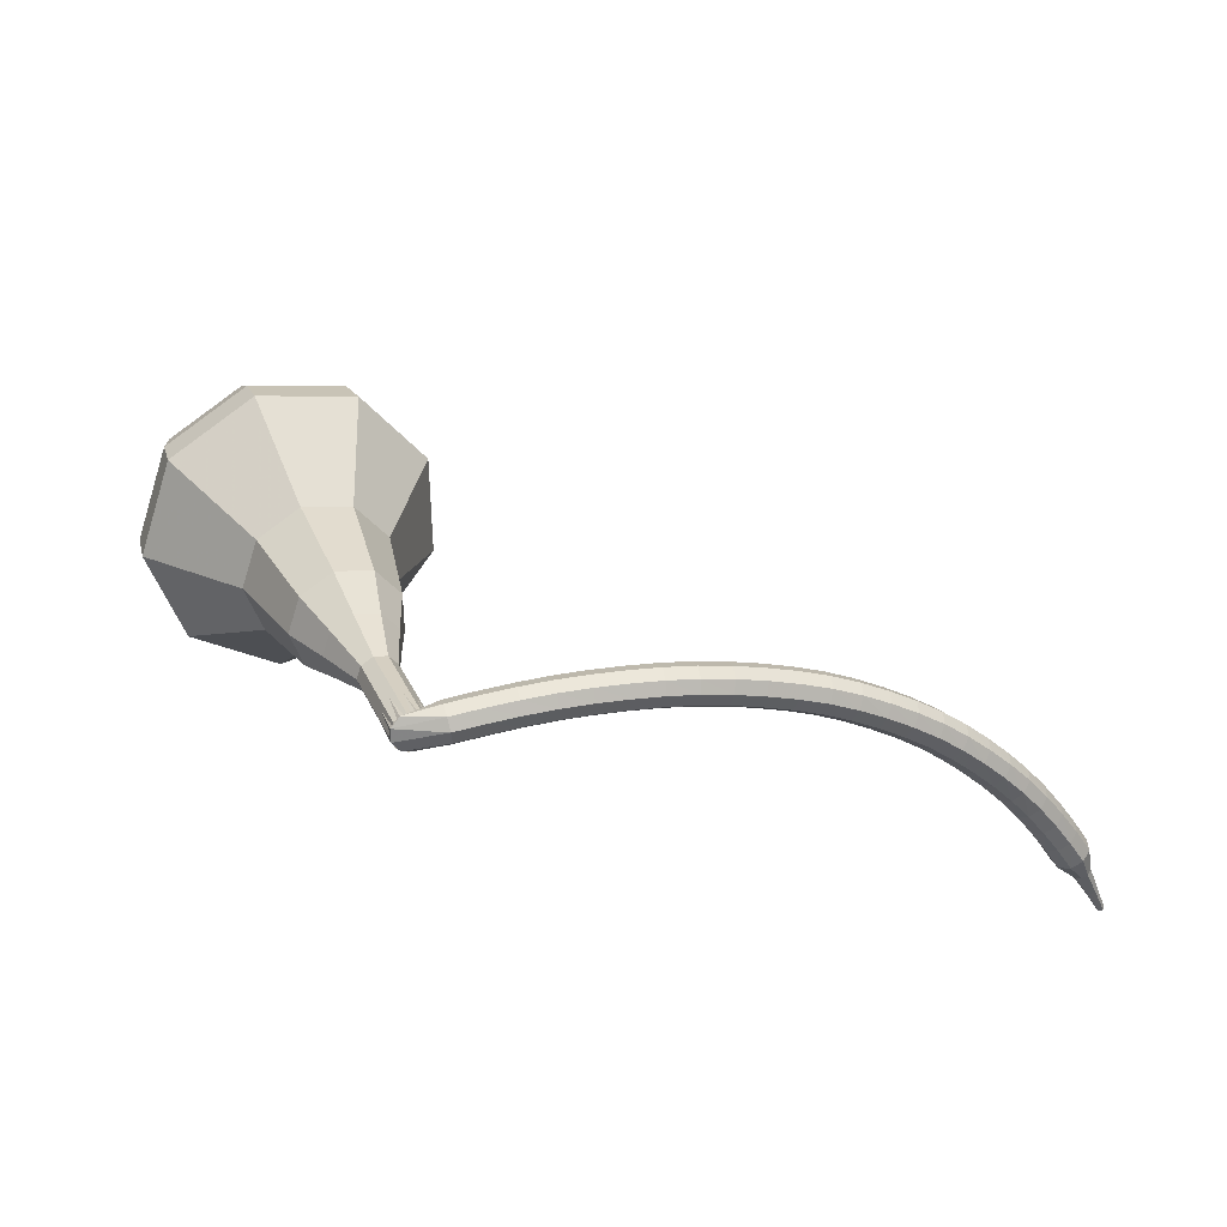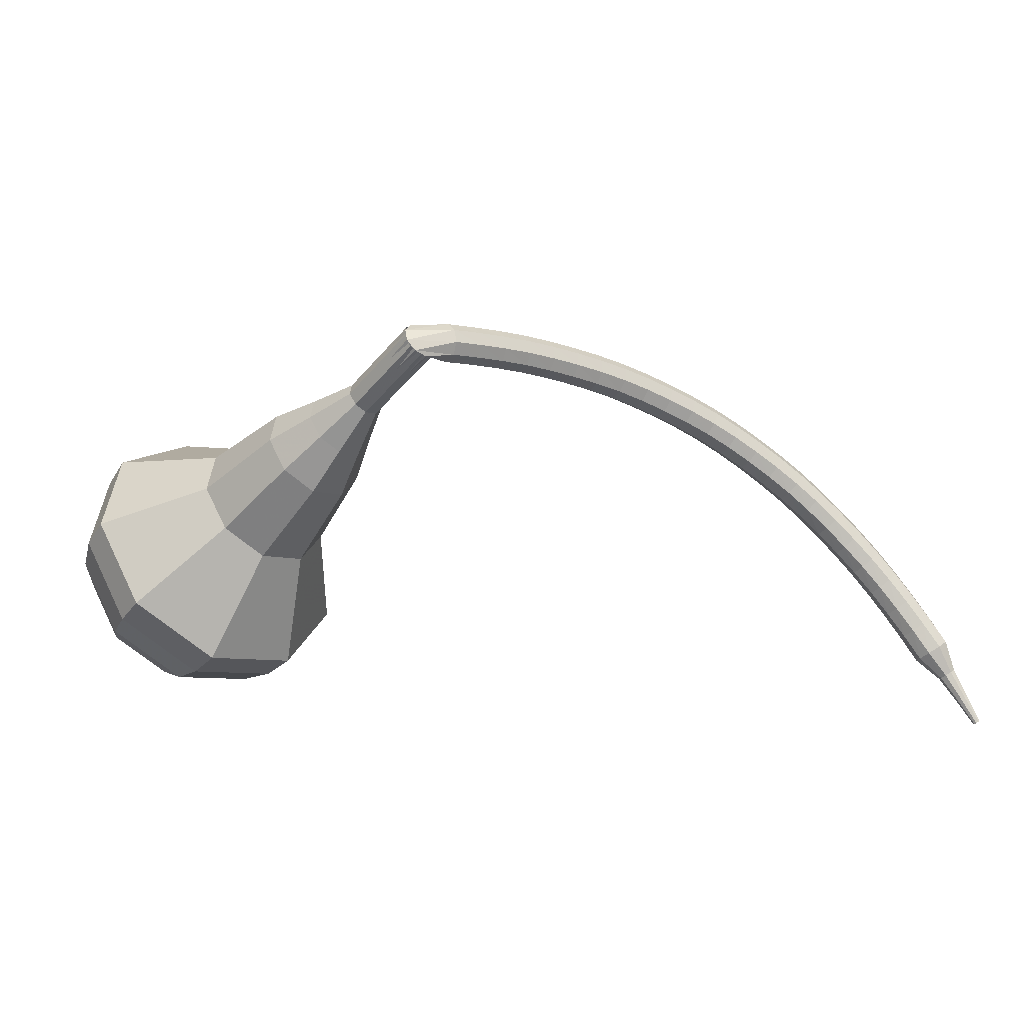
<metadata>
{"format":"obj","ext":"obj","renderer":"f3d","projection":"perspective","resolution":1024,"background":"white","views":[{"elev":-15.6,"azim":-175.3,"up":"+Z"},{"elev":9.5,"azim":161.1,"up":"+Y"}]}
</metadata>
<code>
g tube1
v 163.1 140.7 138.2
v 165.2 139.6 135.8
v 168.3 140.3 134.5
v 170.9 142.4 134.9
v 171.8 145 136.9
v 170.6 146.9 139.5
v 167.9 147.1 141.4
v 164.9 145.6 141.9
v 163 143.1 140.6
v 163.1 140.7 138.2
v 164.6 140.9 138.8
v 166.2 140 137
v 168.4 140.5 136.1
v 170.3 142.1 136.4
v 171 144 137.8
v 170.1 145.3 139.7
v 168.1 145.5 141.2
v 165.9 144.4 141.5
v 164.5 142.6 140.6
v 164.6 140.9 138.8
v 168.1 142.2 139.4
v 168.1 142.2 139.4
v 168.1 142.2 139.4
v 168.1 142.2 139.4
v 168.1 142.2 139.4
v 168.1 142.2 139.4
v 168.1 142.2 139.4
v 168.1 142.2 139.4
v 168.1 142.2 139.4
v 168.1 142.2 139.4
v 157.5 160.5 121.2
v 157.6 160.1 120.7
v 157.2 159.5 120.5
v 156.6 159.2 120.6
v 156.1 159.2 121
v 155.8 159.6 121.5
v 156 160.1 121.9
v 156.5 160.6 122
v 157.1 160.7 121.7
v 157.5 160.5 121.2
v 155.1 160.7 121.6
v 154.9 160.5 121
v 154.9 159.9 120.7
v 155.1 159.2 120.8
v 155.2 158.8 121.3
v 155.4 158.8 122
v 155.5 159.3 122.5
v 155.4 160 122.6
v 155.3 160.5 122.3
v 155.1 160.7 121.6
v 153.6 160.5 122
v 153.4 160.3 121.4
v 153.4 159.7 121.1
v 153.6 159 121.2
v 153.8 158.6 121.7
v 153.9 158.6 122.4
v 154 159.1 122.9
v 153.9 159.7 123
v 153.8 160.3 122.7
v 153.6 160.5 122
v 152 160.3 122.4
v 151.9 160 121.8
v 152 159.4 121.5
v 152.1 158.8 121.6
v 152.3 158.3 122.1
v 152.5 158.4 122.8
v 152.5 158.8 123.3
v 152.4 159.5 123.4
v 152.2 160.1 123.1
v 152 160.3 122.4
v 150.5 160 122.8
v 150.4 159.7 122.1
v 150.5 159.1 121.8
v 150.7 158.5 121.9
v 150.9 158.1 122.4
v 151 158.1 123.1
v 151 158.5 123.6
v 150.9 159.2 123.7
v 150.7 159.8 123.4
v 150.5 160 122.8
v 149 159.6 123.1
v 149 159.3 122.4
v 149 158.8 122.1
v 149.2 158.1 122.2
v 149.4 157.7 122.7
v 149.5 157.7 123.4
v 149.5 158.2 123.9
v 149.4 158.8 124
v 149.2 159.4 123.7
v 149 159.6 123.1
v 147.5 159.2 123.3
v 147.5 158.9 122.7
v 147.6 158.4 122.3
v 147.8 157.7 122.5
v 148 157.3 123
v 148.1 157.3 123.7
v 148 157.8 124.2
v 147.9 158.4 124.3
v 147.7 159 124
v 147.5 159.2 123.3
v 146 158.7 123.5
v 146 158.5 122.9
v 146.1 157.9 122.6
v 146.4 157.3 122.7
v 146.6 156.9 123.2
v 146.6 156.9 123.9
v 146.6 157.3 124.4
v 146.4 158 124.5
v 146.2 158.5 124.2
v 146 158.7 123.5
v 144.5 158.2 123.7
v 144.5 158 123.1
v 144.7 157.4 122.7
v 145 156.8 122.8
v 145.2 156.4 123.4
v 145.2 156.4 124.1
v 145.1 156.8 124.6
v 144.9 157.5 124.7
v 144.7 158 124.3
v 144.5 158.2 123.7
v 143.1 157.6 123.8
v 143.1 157.4 123.2
v 143.3 156.8 122.8
v 143.6 156.2 123
v 143.8 155.8 123.5
v 143.8 155.8 124.2
v 143.7 156.3 124.7
v 143.4 156.9 124.8
v 143.2 157.4 124.5
v 143.1 157.6 123.8
v 141.6 157 123.9
v 141.7 156.7 123.2
v 142 156.2 122.9
v 142.3 155.6 123
v 142.5 155.2 123.5
v 142.5 155.2 124.2
v 142.3 155.6 124.7
v 142 156.2 124.9
v 141.7 156.8 124.5
v 141.6 157 123.9
v 140.2 156.3 123.9
v 140.3 156.1 123.2
v 140.6 155.5 122.9
v 140.9 154.9 123
v 141.1 154.5 123.5
v 141.1 154.5 124.2
v 140.9 154.9 124.7
v 140.6 155.5 124.9
v 140.3 156 124.5
v 140.2 156.3 123.9
v 138.8 155.5 123.8
v 139 155.3 123.2
v 139.3 154.8 122.8
v 139.7 154.2 123
v 139.9 153.8 123.5
v 139.8 153.8 124.2
v 139.6 154.2 124.7
v 139.2 154.7 124.8
v 138.9 155.3 124.5
v 138.8 155.5 123.8
v 137.5 154.6 123.7
v 137.7 154.5 123.1
v 138.1 154 122.7
v 138.4 153.4 122.8
v 138.6 153.1 123.4
v 138.6 153 124
v 138.3 153.3 124.6
v 137.9 153.9 124.7
v 137.6 154.4 124.3
v 137.5 154.6 123.7
v 136.3 153.7 123.5
v 136.5 153.6 122.9
v 136.9 153.2 122.5
v 137.2 152.6 122.7
v 137.4 152.2 123.2
v 137.4 152.2 123.9
v 137.1 152.5 124.4
v 136.6 153 124.5
v 136.3 153.5 124.1
v 136.3 153.7 123.5
v 135 152.8 123.3
v 135.3 152.7 122.6
v 135.7 152.3 122.3
v 136.1 151.7 122.4
v 136.3 151.3 122.9
v 136.2 151.2 123.6
v 135.9 151.5 124.1
v 135.4 152 124.2
v 135.1 152.5 123.9
v 135 152.8 123.3
v 133.8 151.8 123
v 134.1 151.7 122.4
v 134.6 151.3 122
v 135 150.8 122.1
v 135.2 150.4 122.7
v 135.1 150.3 123.3
v 134.7 150.6 123.8
v 134.2 151 124
v 133.9 151.5 123.6
v 133.8 151.8 123
v 132.7 150.7 122.6
v 133 150.7 122
v 133.5 150.3 121.7
v 133.9 149.8 121.8
v 134.2 149.4 122.3
v 134 149.3 123
v 133.6 149.5 123.5
v 133.1 150 123.6
v 132.8 150.4 123.3
v 132.7 150.7 122.6
v 131.7 149.6 122.2
v 132 149.6 121.6
v 132.5 149.3 121.3
v 133 148.8 121.4
v 133.2 148.4 121.9
v 133.1 148.2 122.5
v 132.6 148.4 123
v 132.1 148.9 123.2
v 131.7 149.3 122.8
v 131.7 149.6 122.2
v 130.7 148.5 121.8
v 131 148.5 121.1
v 131.5 148.2 120.8
v 132 147.7 120.9
v 132.2 147.3 121.4
v 132.1 147.2 122.1
v 131.7 147.3 122.6
v 131.1 147.7 122.7
v 130.7 148.2 122.4
v 130.7 148.5 121.8
v 129.8 147.3 121.3
v 130.1 147.3 120.7
v 130.6 147.1 120.3
v 131.1 146.6 120.4
v 131.4 146.2 120.9
v 131.2 146 121.6
v 130.8 146.2 122.1
v 130.2 146.5 122.2
v 129.8 147 121.9
v 129.8 147.3 121.3
v 128.9 146.1 120.7
v 129.2 146.2 120.1
v 129.8 145.9 119.8
v 130.3 145.5 119.9
v 130.6 145.1 120.4
v 130.4 144.9 121
v 129.9 145 121.5
v 129.4 145.3 121.6
v 128.9 145.8 121.3
v 128.9 146.1 120.7
v 128.1 144.9 120.1
v 128.4 145 119.5
v 129 144.8 119.2
v 129.5 144.4 119.3
v 129.8 144 119.8
v 129.6 143.7 120.4
v 129.2 143.8 120.9
v 128.6 144.1 121
v 128.1 144.5 120.7
v 128.1 144.9 120.1
v 127.3 143.6 119.5
v 127.7 143.7 118.9
v 128.2 143.6 118.6
v 128.8 143.2 118.7
v 129.1 142.8 119.2
v 128.9 142.5 119.8
v 128.4 142.6 120.3
v 127.8 142.9 120.4
v 127.4 143.3 120.1
v 127.3 143.6 119.5
v 126.6 142.4 118.8
v 127 142.5 118.2
v 127.5 142.3 117.9
v 128.1 142 118
v 128.4 141.6 118.5
v 128.3 141.3 119.1
v 127.8 141.3 119.6
v 127.2 141.6 119.7
v 126.7 142 119.4
v 126.6 142.4 118.8
v 126.4 140.8 118.1
v 126.6 140.9 117.8
v 126.9 140.9 117.7
v 127.2 140.7 117.7
v 127.3 140.5 118
v 127.3 140.4 118.3
v 127 140.3 118.5
v 126.7 140.5 118.6
v 126.5 140.7 118.4
v 126.4 140.8 118.1
v 126 139.5 117.4
v 126.1 139.6 117.2
v 126.3 139.5 117.1
v 126.5 139.4 117.1
v 126.6 139.3 117.3
v 126.6 139.2 117.5
v 126.4 139.2 117.7
v 126.2 139.3 117.7
v 126 139.4 117.6
v 126 139.5 117.4
v 125.6 138.2 116.7
v 125.6 138.2 116.5
v 125.7 138.2 116.5
v 125.9 138.1 116.5
v 125.9 138.1 116.6
v 125.9 138 116.7
v 125.8 138 116.8
v 125.7 138 116.8
v 125.6 138.1 116.8
v 125.6 138.2 116.7
f 1 2 12
f 12 11 1
f 2 3 13
f 13 12 2
f 3 4 14
f 14 13 3
f 4 5 15
f 15 14 4
f 5 6 16
f 16 15 5
f 6 7 17
f 17 16 6
f 7 8 18
f 18 17 7
f 8 9 19
f 19 18 8
f 9 10 20
f 20 19 9
f 11 12 22
f 22 21 11
f 12 13 23
f 23 22 12
f 13 14 24
f 24 23 13
f 14 15 25
f 25 24 14
f 15 16 26
f 26 25 15
f 16 17 27
f 27 26 16
f 17 18 28
f 28 27 17
f 18 19 29
f 29 28 18
f 19 20 30
f 30 29 19
f 21 22 32
f 32 31 21
f 22 23 33
f 33 32 22
f 23 24 34
f 34 33 23
f 24 25 35
f 35 34 24
f 25 26 36
f 36 35 25
f 26 27 37
f 37 36 26
f 27 28 38
f 38 37 27
f 28 29 39
f 39 38 28
f 29 30 40
f 40 39 29
f 31 32 42
f 42 41 31
f 32 33 43
f 43 42 32
f 33 34 44
f 44 43 33
f 34 35 45
f 45 44 34
f 35 36 46
f 46 45 35
f 36 37 47
f 47 46 36
f 37 38 48
f 48 47 37
f 38 39 49
f 49 48 38
f 39 40 50
f 50 49 39
f 41 42 52
f 52 51 41
f 42 43 53
f 53 52 42
f 43 44 54
f 54 53 43
f 44 45 55
f 55 54 44
f 45 46 56
f 56 55 45
f 46 47 57
f 57 56 46
f 47 48 58
f 58 57 47
f 48 49 59
f 59 58 48
f 49 50 60
f 60 59 49
f 51 52 62
f 62 61 51
f 52 53 63
f 63 62 52
f 53 54 64
f 64 63 53
f 54 55 65
f 65 64 54
f 55 56 66
f 66 65 55
f 56 57 67
f 67 66 56
f 57 58 68
f 68 67 57
f 58 59 69
f 69 68 58
f 59 60 70
f 70 69 59
f 61 62 72
f 72 71 61
f 62 63 73
f 73 72 62
f 63 64 74
f 74 73 63
f 64 65 75
f 75 74 64
f 65 66 76
f 76 75 65
f 66 67 77
f 77 76 66
f 67 68 78
f 78 77 67
f 68 69 79
f 79 78 68
f 69 70 80
f 80 79 69
f 71 72 82
f 82 81 71
f 72 73 83
f 83 82 72
f 73 74 84
f 84 83 73
f 74 75 85
f 85 84 74
f 75 76 86
f 86 85 75
f 76 77 87
f 87 86 76
f 77 78 88
f 88 87 77
f 78 79 89
f 89 88 78
f 79 80 90
f 90 89 79
f 81 82 92
f 92 91 81
f 82 83 93
f 93 92 82
f 83 84 94
f 94 93 83
f 84 85 95
f 95 94 84
f 85 86 96
f 96 95 85
f 86 87 97
f 97 96 86
f 87 88 98
f 98 97 87
f 88 89 99
f 99 98 88
f 89 90 100
f 100 99 89
f 91 92 102
f 102 101 91
f 92 93 103
f 103 102 92
f 93 94 104
f 104 103 93
f 94 95 105
f 105 104 94
f 95 96 106
f 106 105 95
f 96 97 107
f 107 106 96
f 97 98 108
f 108 107 97
f 98 99 109
f 109 108 98
f 99 100 110
f 110 109 99
f 101 102 112
f 112 111 101
f 102 103 113
f 113 112 102
f 103 104 114
f 114 113 103
f 104 105 115
f 115 114 104
f 105 106 116
f 116 115 105
f 106 107 117
f 117 116 106
f 107 108 118
f 118 117 107
f 108 109 119
f 119 118 108
f 109 110 120
f 120 119 109
f 111 112 122
f 122 121 111
f 112 113 123
f 123 122 112
f 113 114 124
f 124 123 113
f 114 115 125
f 125 124 114
f 115 116 126
f 126 125 115
f 116 117 127
f 127 126 116
f 117 118 128
f 128 127 117
f 118 119 129
f 129 128 118
f 119 120 130
f 130 129 119
f 121 122 132
f 132 131 121
f 122 123 133
f 133 132 122
f 123 124 134
f 134 133 123
f 124 125 135
f 135 134 124
f 125 126 136
f 136 135 125
f 126 127 137
f 137 136 126
f 127 128 138
f 138 137 127
f 128 129 139
f 139 138 128
f 129 130 140
f 140 139 129
f 131 132 142
f 142 141 131
f 132 133 143
f 143 142 132
f 133 134 144
f 144 143 133
f 134 135 145
f 145 144 134
f 135 136 146
f 146 145 135
f 136 137 147
f 147 146 136
f 137 138 148
f 148 147 137
f 138 139 149
f 149 148 138
f 139 140 150
f 150 149 139
f 141 142 152
f 152 151 141
f 142 143 153
f 153 152 142
f 143 144 154
f 154 153 143
f 144 145 155
f 155 154 144
f 145 146 156
f 156 155 145
f 146 147 157
f 157 156 146
f 147 148 158
f 158 157 147
f 148 149 159
f 159 158 148
f 149 150 160
f 160 159 149
f 151 152 162
f 162 161 151
f 152 153 163
f 163 162 152
f 153 154 164
f 164 163 153
f 154 155 165
f 165 164 154
f 155 156 166
f 166 165 155
f 156 157 167
f 167 166 156
f 157 158 168
f 168 167 157
f 158 159 169
f 169 168 158
f 159 160 170
f 170 169 159
f 161 162 172
f 172 171 161
f 162 163 173
f 173 172 162
f 163 164 174
f 174 173 163
f 164 165 175
f 175 174 164
f 165 166 176
f 176 175 165
f 166 167 177
f 177 176 166
f 167 168 178
f 178 177 167
f 168 169 179
f 179 178 168
f 169 170 180
f 180 179 169
f 171 172 182
f 182 181 171
f 172 173 183
f 183 182 172
f 173 174 184
f 184 183 173
f 174 175 185
f 185 184 174
f 175 176 186
f 186 185 175
f 176 177 187
f 187 186 176
f 177 178 188
f 188 187 177
f 178 179 189
f 189 188 178
f 179 180 190
f 190 189 179
f 181 182 192
f 192 191 181
f 182 183 193
f 193 192 182
f 183 184 194
f 194 193 183
f 184 185 195
f 195 194 184
f 185 186 196
f 196 195 185
f 186 187 197
f 197 196 186
f 187 188 198
f 198 197 187
f 188 189 199
f 199 198 188
f 189 190 200
f 200 199 189
f 191 192 202
f 202 201 191
f 192 193 203
f 203 202 192
f 193 194 204
f 204 203 193
f 194 195 205
f 205 204 194
f 195 196 206
f 206 205 195
f 196 197 207
f 207 206 196
f 197 198 208
f 208 207 197
f 198 199 209
f 209 208 198
f 199 200 210
f 210 209 199
f 201 202 212
f 212 211 201
f 202 203 213
f 213 212 202
f 203 204 214
f 214 213 203
f 204 205 215
f 215 214 204
f 205 206 216
f 216 215 205
f 206 207 217
f 217 216 206
f 207 208 218
f 218 217 207
f 208 209 219
f 219 218 208
f 209 210 220
f 220 219 209
f 211 212 222
f 222 221 211
f 212 213 223
f 223 222 212
f 213 214 224
f 224 223 213
f 214 215 225
f 225 224 214
f 215 216 226
f 226 225 215
f 216 217 227
f 227 226 216
f 217 218 228
f 228 227 217
f 218 219 229
f 229 228 218
f 219 220 230
f 230 229 219
f 221 222 232
f 232 231 221
f 222 223 233
f 233 232 222
f 223 224 234
f 234 233 223
f 224 225 235
f 235 234 224
f 225 226 236
f 236 235 225
f 226 227 237
f 237 236 226
f 227 228 238
f 238 237 227
f 228 229 239
f 239 238 228
f 229 230 240
f 240 239 229
f 231 232 242
f 242 241 231
f 232 233 243
f 243 242 232
f 233 234 244
f 244 243 233
f 234 235 245
f 245 244 234
f 235 236 246
f 246 245 235
f 236 237 247
f 247 246 236
f 237 238 248
f 248 247 237
f 238 239 249
f 249 248 238
f 239 240 250
f 250 249 239
f 241 242 252
f 252 251 241
f 242 243 253
f 253 252 242
f 243 244 254
f 254 253 243
f 244 245 255
f 255 254 244
f 245 246 256
f 256 255 245
f 246 247 257
f 257 256 246
f 247 248 258
f 258 257 247
f 248 249 259
f 259 258 248
f 249 250 260
f 260 259 249
f 251 252 262
f 262 261 251
f 252 253 263
f 263 262 252
f 253 254 264
f 264 263 253
f 254 255 265
f 265 264 254
f 255 256 266
f 266 265 255
f 256 257 267
f 267 266 256
f 257 258 268
f 268 267 257
f 258 259 269
f 269 268 258
f 259 260 270
f 270 269 259
f 261 262 272
f 272 271 261
f 262 263 273
f 273 272 262
f 263 264 274
f 274 273 263
f 264 265 275
f 275 274 264
f 265 266 276
f 276 275 265
f 266 267 277
f 277 276 266
f 267 268 278
f 278 277 267
f 268 269 279
f 279 278 268
f 269 270 280
f 280 279 269
f 271 272 282
f 282 281 271
f 272 273 283
f 283 282 272
f 273 274 284
f 284 283 273
f 274 275 285
f 285 284 274
f 275 276 286
f 286 285 275
f 276 277 287
f 287 286 276
f 277 278 288
f 288 287 277
f 278 279 289
f 289 288 278
f 279 280 290
f 290 289 279
f 281 282 292
f 292 291 281
f 282 283 293
f 293 292 282
f 283 284 294
f 294 293 283
f 284 285 295
f 295 294 284
f 285 286 296
f 296 295 285
f 286 287 297
f 297 296 286
f 287 288 298
f 298 297 287
f 288 289 299
f 299 298 288
f 289 290 300
f 300 299 289
f 291 292 302
f 302 301 291
f 292 293 303
f 303 302 292
f 293 294 304
f 304 303 293
f 294 295 305
f 305 304 294
f 295 296 306
f 306 305 295
f 296 297 307
f 307 306 296
f 297 298 308
f 308 307 297
f 298 299 309
f 309 308 298
f 299 300 310
f 310 309 299
v 155.9 159.4 121.2
v 156.3 159.2 120.7
v 156.9 159.3 120.5
v 157.4 159.7 120.6
v 157.6 160.3 121
v 157.4 160.6 121.5
v 156.8 160.7 121.9
v 156.2 160.4 122
v 155.8 159.9 121.7
v 155.9 159.4 121.2
v 156.9 157.8 122.9
v 157.3 157.6 122.4
v 157.9 157.7 122.1
v 158.5 158.1 122.2
v 158.6 158.6 122.6
v 158.4 159 123.1
v 157.9 159.1 123.5
v 157.2 158.8 123.6
v 156.9 158.3 123.4
v 156.9 157.8 122.9
v 157.9 156.2 124.5
v 158.4 155.9 124.1
v 159 156.1 123.8
v 159.5 156.5 123.9
v 159.7 157 124.3
v 159.4 157.4 124.8
v 158.9 157.5 125.2
v 158.3 157.2 125.3
v 157.9 156.6 125
v 157.9 156.2 124.5
v 158.2 154.1 126.2
v 159 153.7 125.3
v 160.2 153.9 124.8
v 161.2 154.7 125
v 161.5 155.7 125.7
v 161.1 156.4 126.7
v 160 156.5 127.4
v 158.9 155.9 127.6
v 158.2 155 127.1
v 158.2 154.1 126.2
v 158.5 152 127.9
v 159.7 151.3 126.5
v 161.4 151.7 125.8
v 162.9 152.9 126
v 163.4 154.4 127.1
v 162.7 155.4 128.6
v 161.2 155.6 129.7
v 159.5 154.7 130
v 158.4 153.3 129.2
v 158.5 152 127.9
v 159.8 148.2 131.2
v 161.4 147.4 129.4
v 163.7 147.9 128.4
v 165.6 149.5 128.7
v 166.3 151.4 130.2
v 165.4 152.8 132.2
v 163.4 153 133.6
v 161.1 151.9 134
v 159.7 150 133
v 159.8 148.2 131.2
v 158.7 143 134.5
v 161.9 141.2 130.9
v 166.5 142.2 128.9
v 170.4 145.5 129.6
v 171.8 149.4 132.6
v 170 152.2 136.4
v 165.9 152.6 139.4
v 161.3 150.4 140.1
v 158.5 146.6 138.1
v 158.7 143 134.5
v 159.7 141.9 135.7
v 162.7 140.2 132.2
v 167.2 141.2 130.3
v 171 144.3 131
v 172.4 148.1 133.8
v 170.6 150.9 137.6
v 166.6 151.2 140.5
v 162.2 149.1 141.1
v 159.4 145.4 139.3
v 159.7 141.9 135.7
v 161.1 141.1 136.9
v 163.8 139.6 133.8
v 167.8 140.5 132.1
v 171.2 143.3 132.7
v 172.5 146.7 135.3
v 170.9 149.1 138.6
v 167.3 149.5 141.2
v 163.3 147.5 141.8
v 160.9 144.2 140.1
v 161.1 141.1 136.9
v 163.1 140.7 138.2
v 165.2 139.6 135.8
v 168.3 140.3 134.5
v 170.9 142.4 134.9
v 171.8 145 136.9
v 170.6 146.9 139.5
v 167.9 147.1 141.4
v 164.9 145.6 141.9
v 163 143.1 140.6
v 163.1 140.7 138.2
v 164.6 140.9 138.8
v 166.2 140 137
v 168.4 140.5 136.1
v 170.3 142.1 136.4
v 171 144 137.8
v 170.1 145.3 139.7
v 168.1 145.5 141.2
v 165.9 144.4 141.5
v 164.5 142.6 140.6
v 164.6 140.9 138.8
v 168.1 142.2 139.4
v 168.1 142.2 139.4
v 168.1 142.2 139.4
v 168.1 142.2 139.4
v 168.1 142.2 139.4
v 168.1 142.2 139.4
v 168.1 142.2 139.4
v 168.1 142.2 139.4
v 168.1 142.2 139.4
v 168.1 142.2 139.4
f 311 312 322
f 322 321 311
f 312 313 323
f 323 322 312
f 313 314 324
f 324 323 313
f 314 315 325
f 325 324 314
f 315 316 326
f 326 325 315
f 316 317 327
f 327 326 316
f 317 318 328
f 328 327 317
f 318 319 329
f 329 328 318
f 319 320 330
f 330 329 319
f 321 322 332
f 332 331 321
f 322 323 333
f 333 332 322
f 323 324 334
f 334 333 323
f 324 325 335
f 335 334 324
f 325 326 336
f 336 335 325
f 326 327 337
f 337 336 326
f 327 328 338
f 338 337 327
f 328 329 339
f 339 338 328
f 329 330 340
f 340 339 329
f 331 332 342
f 342 341 331
f 332 333 343
f 343 342 332
f 333 334 344
f 344 343 333
f 334 335 345
f 345 344 334
f 335 336 346
f 346 345 335
f 336 337 347
f 347 346 336
f 337 338 348
f 348 347 337
f 338 339 349
f 349 348 338
f 339 340 350
f 350 349 339
f 341 342 352
f 352 351 341
f 342 343 353
f 353 352 342
f 343 344 354
f 354 353 343
f 344 345 355
f 355 354 344
f 345 346 356
f 356 355 345
f 346 347 357
f 357 356 346
f 347 348 358
f 358 357 347
f 348 349 359
f 359 358 348
f 349 350 360
f 360 359 349
f 351 352 362
f 362 361 351
f 352 353 363
f 363 362 352
f 353 354 364
f 364 363 353
f 354 355 365
f 365 364 354
f 355 356 366
f 366 365 355
f 356 357 367
f 367 366 356
f 357 358 368
f 368 367 357
f 358 359 369
f 369 368 358
f 359 360 370
f 370 369 359
f 361 362 372
f 372 371 361
f 362 363 373
f 373 372 362
f 363 364 374
f 374 373 363
f 364 365 375
f 375 374 364
f 365 366 376
f 376 375 365
f 366 367 377
f 377 376 366
f 367 368 378
f 378 377 367
f 368 369 379
f 379 378 368
f 369 370 380
f 380 379 369
f 371 372 382
f 382 381 371
f 372 373 383
f 383 382 372
f 373 374 384
f 384 383 373
f 374 375 385
f 385 384 374
f 375 376 386
f 386 385 375
f 376 377 387
f 387 386 376
f 377 378 388
f 388 387 377
f 378 379 389
f 389 388 378
f 379 380 390
f 390 389 379
f 381 382 392
f 392 391 381
f 382 383 393
f 393 392 382
f 383 384 394
f 394 393 383
f 384 385 395
f 395 394 384
f 385 386 396
f 396 395 385
f 386 387 397
f 397 396 386
f 387 388 398
f 398 397 387
f 388 389 399
f 399 398 388
f 389 390 400
f 400 399 389
f 391 392 402
f 402 401 391
f 392 393 403
f 403 402 392
f 393 394 404
f 404 403 393
f 394 395 405
f 405 404 394
f 395 396 406
f 406 405 395
f 396 397 407
f 407 406 396
f 397 398 408
f 408 407 397
f 398 399 409
f 409 408 398
f 399 400 410
f 410 409 399
f 401 402 412
f 412 411 401
f 402 403 413
f 413 412 402
f 403 404 414
f 414 413 403
f 404 405 415
f 415 414 404
f 405 406 416
f 416 415 405
f 406 407 417
f 417 416 406
f 407 408 418
f 418 417 407
f 408 409 419
f 419 418 408
f 409 410 420
f 420 419 409
f 411 412 422
f 422 421 411
f 412 413 423
f 423 422 412
f 413 414 424
f 424 423 413
f 414 415 425
f 425 424 414
f 415 416 426
f 426 425 415
f 416 417 427
f 427 426 416
f 417 418 428
f 428 427 417
f 418 419 429
f 429 428 418
f 419 420 430
f 430 429 419
g

</code>
